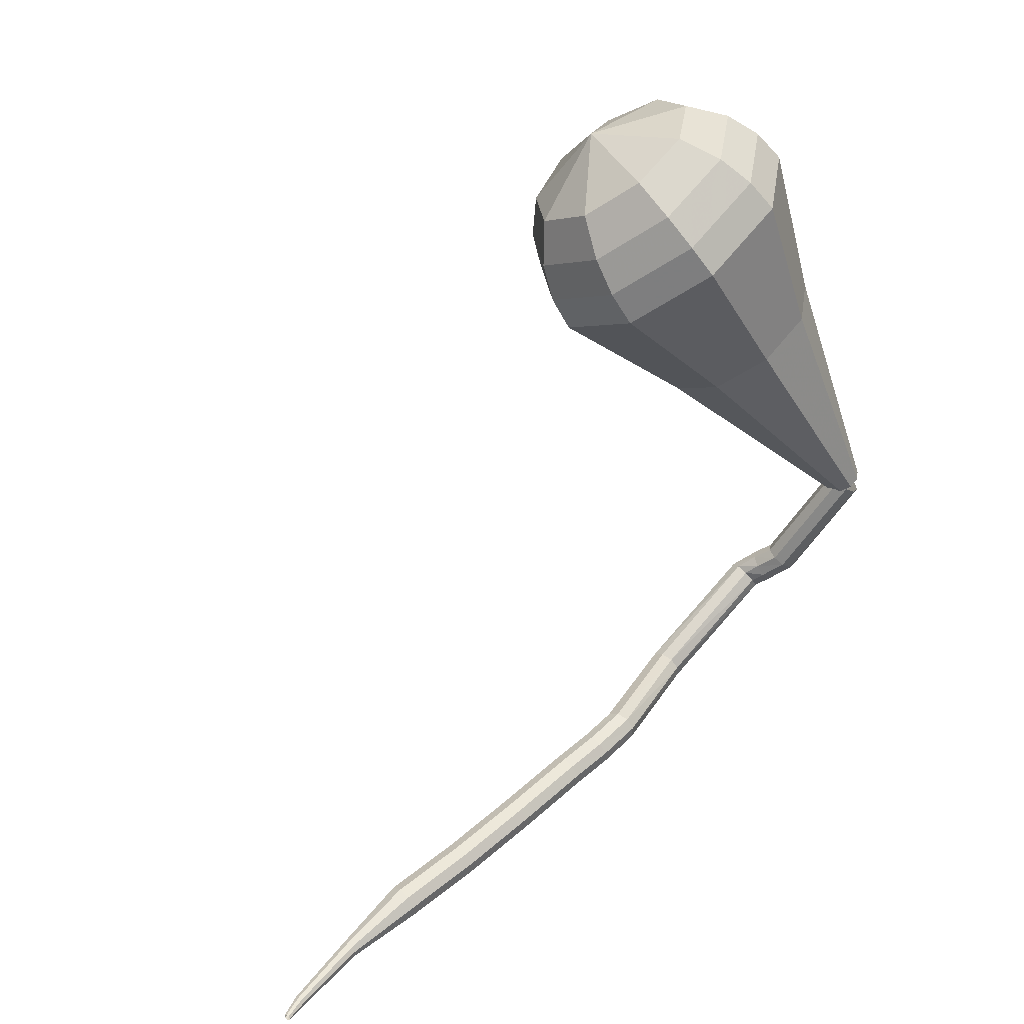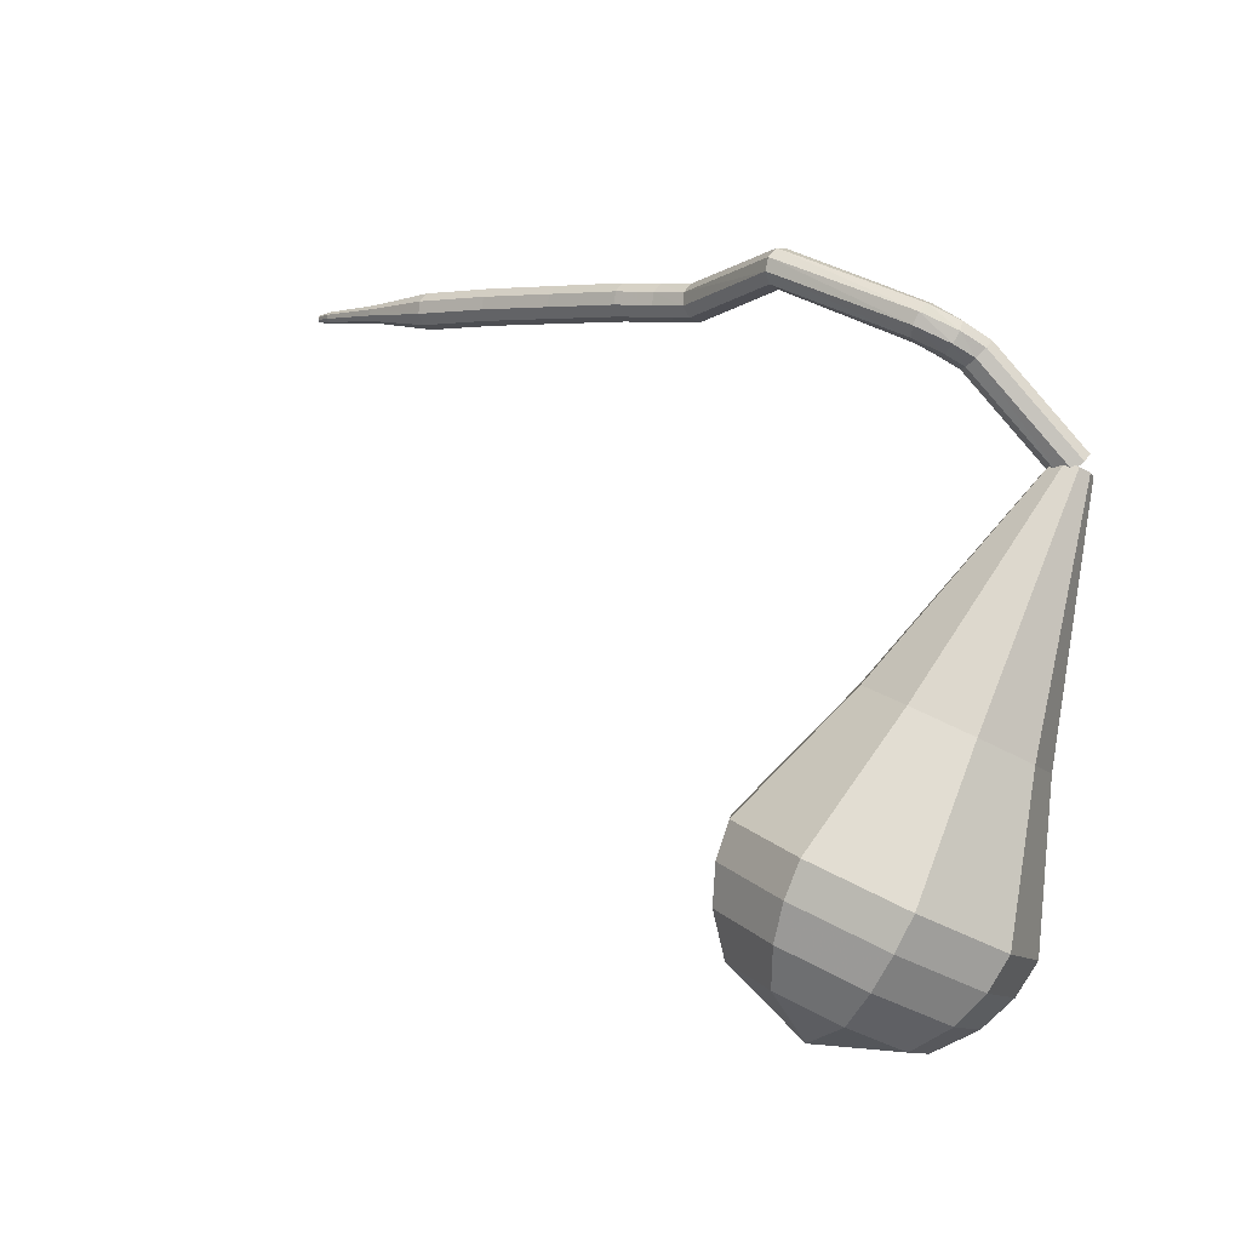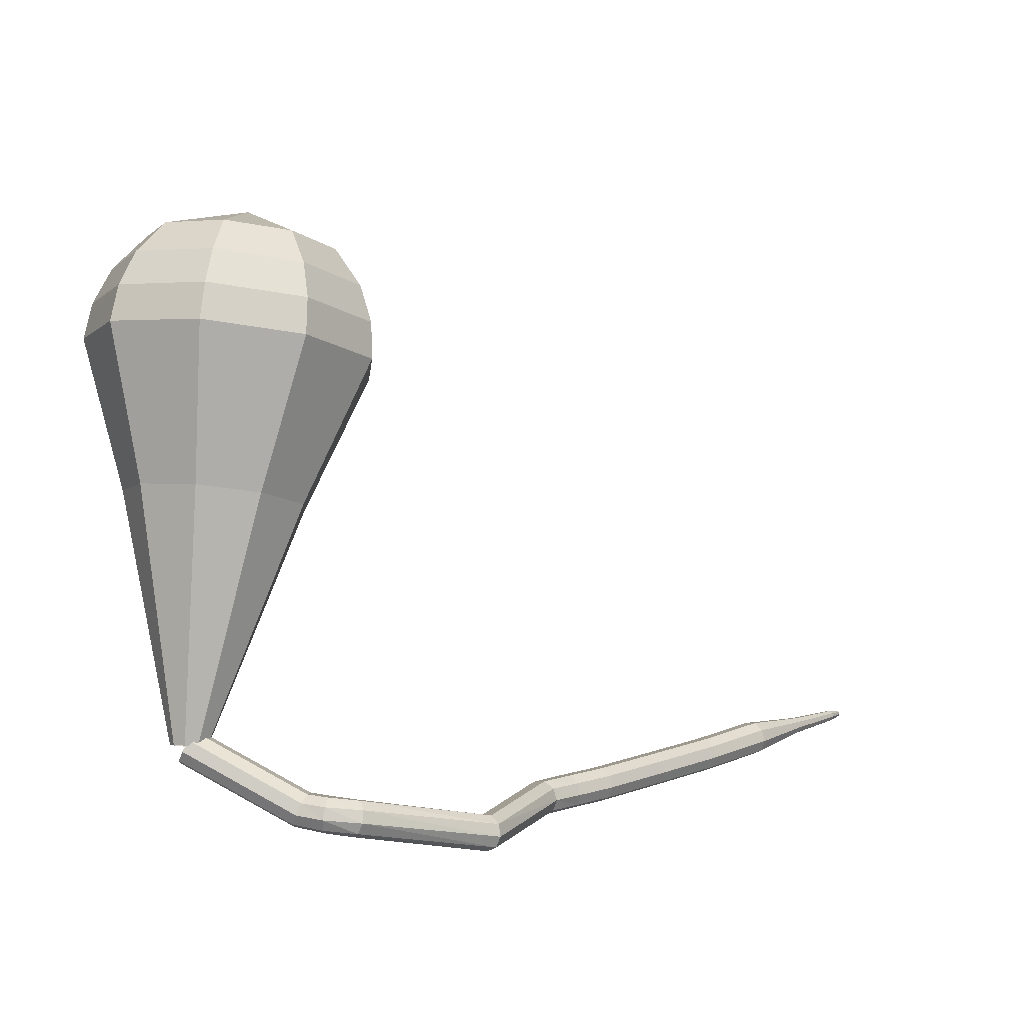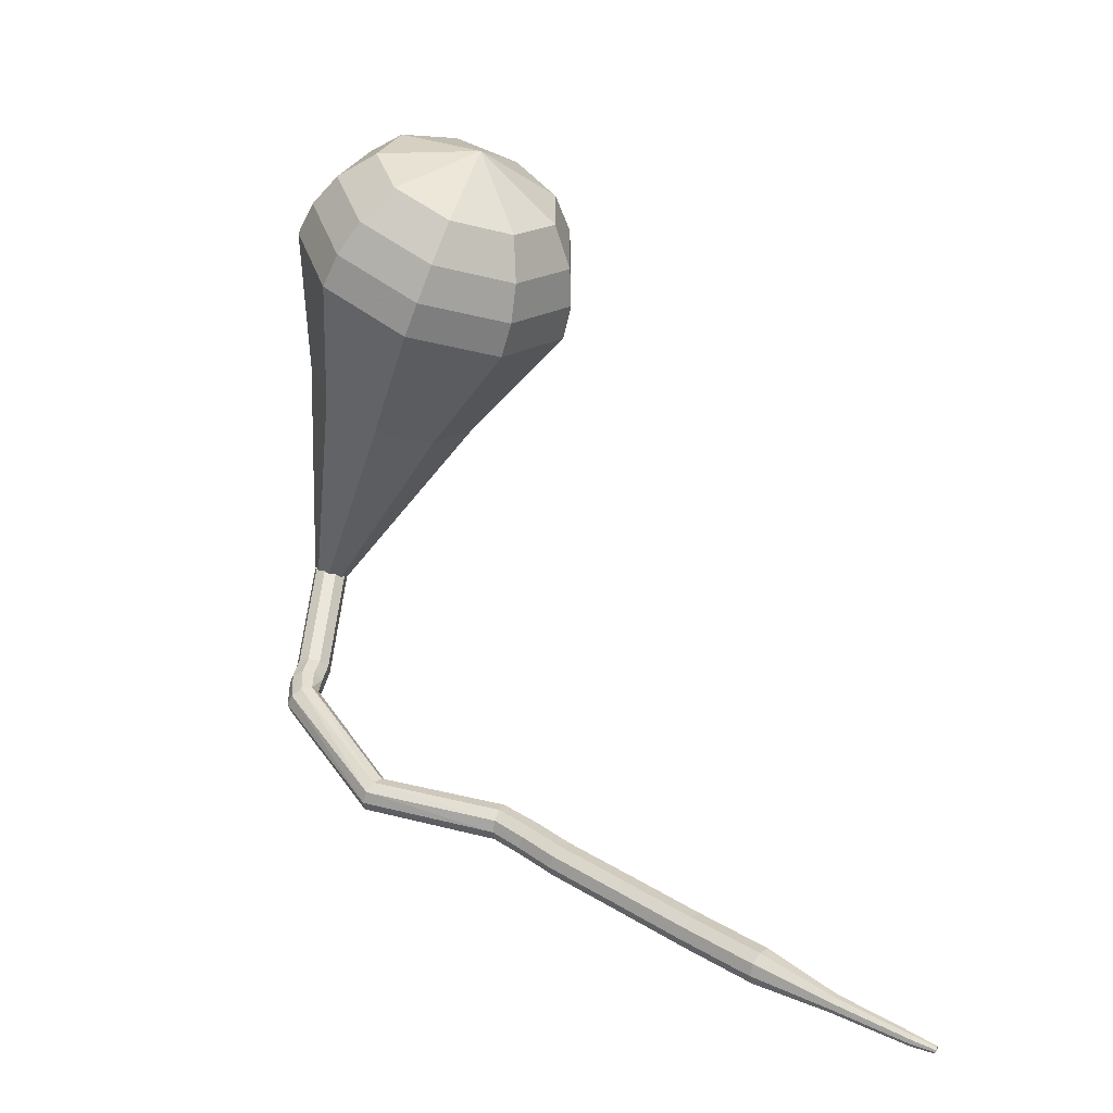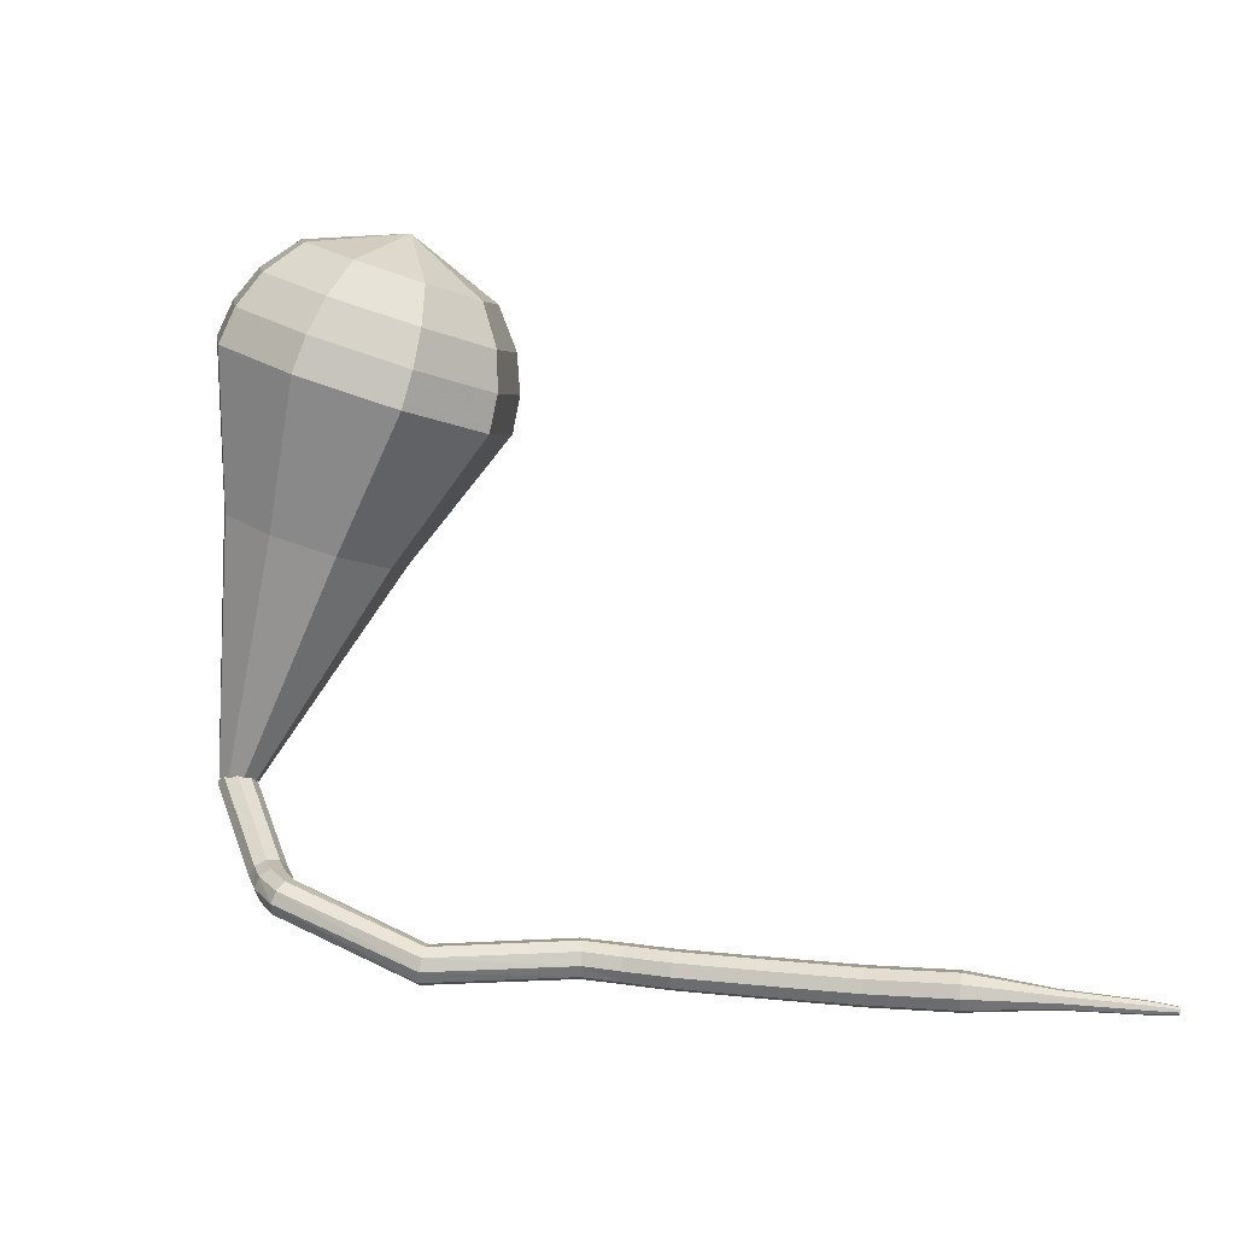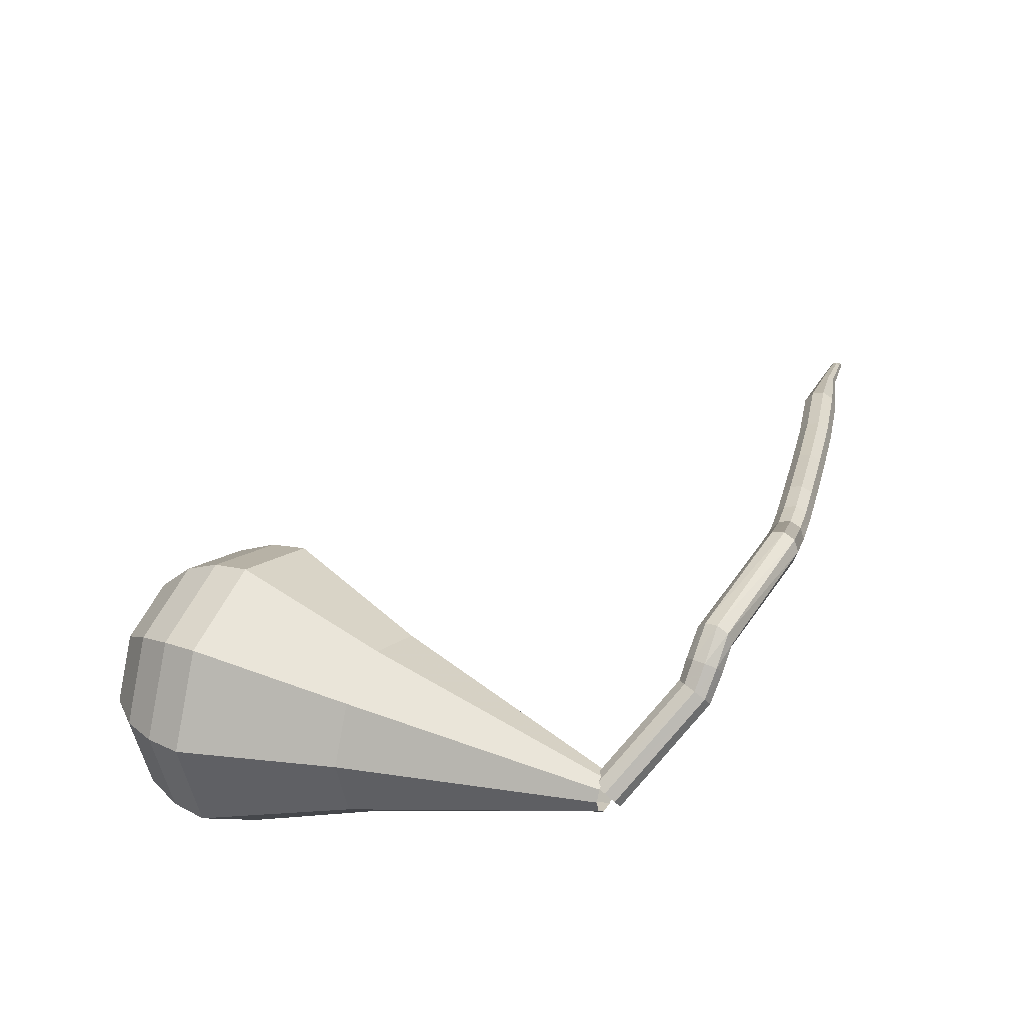
<metadata>
{"format":"obj","ext":"obj","renderer":"f3d","projection":"perspective","resolution":1024,"background":"white","views":[{"elev":-77.1,"azim":29.0,"up":"+Y"},{"elev":70.4,"azim":18.4,"up":"+Y"},{"elev":10.1,"azim":172.3,"up":"+Z"},{"elev":30.9,"azim":-103.5,"up":"+Z"},{"elev":13.8,"azim":-131.8,"up":"+Z"},{"elev":63.9,"azim":106.4,"up":"+Y"}]}
</metadata>
<code>
g tube1
v 162.1 161.4 169
v 162.3 161.1 168.4
v 162.2 160.5 168.1
v 162 159.9 168.2
v 161.6 159.5 168.7
v 161.3 159.7 169.3
v 161.2 160.1 169.8
v 161.4 160.8 169.9
v 161.8 161.3 169.6
v 162.1 161.4 169
v 156.3 163.5 166
v 156.5 163.2 165.4
v 156.4 162.6 165
v 156.1 162 165.2
v 155.8 161.7 165.6
v 155.5 161.8 166.3
v 155.5 162.2 166.8
v 155.7 162.9 166.9
v 156 163.4 166.5
v 156.3 163.5 166
v 155 164.1 165.8
v 154.9 163.9 165.2
v 154.8 163.3 164.8
v 154.5 162.7 165
v 154.3 162.3 165.5
v 154.3 162.3 166.2
v 154.4 162.7 166.7
v 154.6 163.4 166.8
v 154.8 163.9 166.5
v 155 164.1 165.8
v 152.9 164.6 165.7
v 153.2 164.4 165.1
v 153.4 163.8 164.7
v 153.5 163.2 164.9
v 153.5 162.7 165.4
v 153.4 162.7 166
v 153.2 163.1 166.5
v 152.9 163.7 166.7
v 152.9 164.3 166.3
v 152.9 164.6 165.7
v 145.3 161.5 163.6
v 145.6 161.4 163
v 146 161 162.7
v 146.4 160.4 162.8
v 146.6 160.1 163.3
v 146.5 160 164
v 146.2 160.3 164.5
v 145.7 160.8 164.6
v 145.4 161.3 164.3
v 145.3 161.5 163.6
v 141.3 155 163.4
v 141.5 154.8 162.8
v 141.9 154.5 162.4
v 142.5 154.1 162.6
v 142.8 153.8 163.1
v 142.8 153.8 163.8
v 142.4 154 164.3
v 141.9 154.4 164.4
v 141.4 154.8 164.1
v 141.3 155 163.4
v 139.7 153.8 163.3
v 139.8 153.7 162.7
v 140.2 153.2 162.3
v 140.6 152.6 162.5
v 140.8 152.2 163
v 140.8 152.2 163.7
v 140.5 152.6 164.2
v 140.1 153.1 164.3
v 139.8 153.6 164
v 139.7 153.8 163.3
v 137.7 152.6 163.3
v 137.8 152.4 162.7
v 138.1 151.9 162.3
v 138.5 151.4 162.4
v 138.8 151 163
v 138.8 151 163.6
v 138.5 151.3 164.2
v 138.1 151.9 164.3
v 137.8 152.4 163.9
v 137.7 152.6 163.3
v 134 149.9 163.3
v 134.1 149.8 162.6
v 134.5 149.3 162.3
v 134.9 148.7 162.4
v 135.1 148.4 162.9
v 135.1 148.4 163.6
v 134.9 148.7 164.1
v 134.5 149.3 164.2
v 134.1 149.8 163.9
v 134 149.9 163.3
v 130.3 147.3 163.3
v 130.4 147.1 162.6
v 130.7 146.6 162.3
v 131.1 146.1 162.4
v 131.4 145.7 162.9
v 131.4 145.7 163.6
v 131.1 146.1 164.1
v 130.8 146.7 164.2
v 130.4 147.1 163.9
v 130.3 147.3 163.3
v 126.6 144.8 163.4
v 126.7 144.6 162.8
v 127 144.1 162.4
v 127.4 143.6 162.6
v 127.7 143.2 163.1
v 127.7 143.2 163.8
v 127.4 143.6 164.3
v 127.1 144.1 164.4
v 126.7 144.6 164.1
v 126.6 144.8 163.4
v 123.4 141.6 163.3
v 123.5 141.5 163
v 123.7 141.3 162.9
v 123.9 141.1 162.9
v 124 140.9 163.2
v 124 140.9 163.5
v 123.8 141 163.8
v 123.6 141.3 163.8
v 123.4 141.5 163.7
v 123.4 141.6 163.3
v 120.3 138.5 163
v 120.4 138.4 162.8
v 120.6 138.3 162.7
v 120.7 138.1 162.8
v 120.8 138 162.9
v 120.8 138 163.2
v 120.7 138.1 163.3
v 120.5 138.3 163.4
v 120.4 138.4 163.3
v 120.3 138.5 163
v 119.6 137.4 162.9
v 119.7 137.4 162.8
v 119.8 137.3 162.7
v 119.9 137.2 162.7
v 119.9 137.2 162.8
v 119.9 137.2 163
v 119.8 137.2 163.1
v 119.7 137.3 163.1
v 119.7 137.4 163
v 119.6 137.4 162.9
f 1 2 12
f 12 11 1
f 2 3 13
f 13 12 2
f 3 4 14
f 14 13 3
f 4 5 15
f 15 14 4
f 5 6 16
f 16 15 5
f 6 7 17
f 17 16 6
f 7 8 18
f 18 17 7
f 8 9 19
f 19 18 8
f 9 10 20
f 20 19 9
f 11 12 22
f 22 21 11
f 12 13 23
f 23 22 12
f 13 14 24
f 24 23 13
f 14 15 25
f 25 24 14
f 15 16 26
f 26 25 15
f 16 17 27
f 27 26 16
f 17 18 28
f 28 27 17
f 18 19 29
f 29 28 18
f 19 20 30
f 30 29 19
f 21 22 32
f 32 31 21
f 22 23 33
f 33 32 22
f 23 24 34
f 34 33 23
f 24 25 35
f 35 34 24
f 25 26 36
f 36 35 25
f 26 27 37
f 37 36 26
f 27 28 38
f 38 37 27
f 28 29 39
f 39 38 28
f 29 30 40
f 40 39 29
f 31 32 42
f 42 41 31
f 32 33 43
f 43 42 32
f 33 34 44
f 44 43 33
f 34 35 45
f 45 44 34
f 35 36 46
f 46 45 35
f 36 37 47
f 47 46 36
f 37 38 48
f 48 47 37
f 38 39 49
f 49 48 38
f 39 40 50
f 50 49 39
f 41 42 52
f 52 51 41
f 42 43 53
f 53 52 42
f 43 44 54
f 54 53 43
f 44 45 55
f 55 54 44
f 45 46 56
f 56 55 45
f 46 47 57
f 57 56 46
f 47 48 58
f 58 57 47
f 48 49 59
f 59 58 48
f 49 50 60
f 60 59 49
f 51 52 62
f 62 61 51
f 52 53 63
f 63 62 52
f 53 54 64
f 64 63 53
f 54 55 65
f 65 64 54
f 55 56 66
f 66 65 55
f 56 57 67
f 67 66 56
f 57 58 68
f 68 67 57
f 58 59 69
f 69 68 58
f 59 60 70
f 70 69 59
f 61 62 72
f 72 71 61
f 62 63 73
f 73 72 62
f 63 64 74
f 74 73 63
f 64 65 75
f 75 74 64
f 65 66 76
f 76 75 65
f 66 67 77
f 77 76 66
f 67 68 78
f 78 77 67
f 68 69 79
f 79 78 68
f 69 70 80
f 80 79 69
f 71 72 82
f 82 81 71
f 72 73 83
f 83 82 72
f 73 74 84
f 84 83 73
f 74 75 85
f 85 84 74
f 75 76 86
f 86 85 75
f 76 77 87
f 87 86 76
f 77 78 88
f 88 87 77
f 78 79 89
f 89 88 78
f 79 80 90
f 90 89 79
f 81 82 92
f 92 91 81
f 82 83 93
f 93 92 82
f 83 84 94
f 94 93 83
f 84 85 95
f 95 94 84
f 85 86 96
f 96 95 85
f 86 87 97
f 97 96 86
f 87 88 98
f 98 97 87
f 88 89 99
f 99 98 88
f 89 90 100
f 100 99 89
f 91 92 102
f 102 101 91
f 92 93 103
f 103 102 92
f 93 94 104
f 104 103 93
f 94 95 105
f 105 104 94
f 95 96 106
f 106 105 95
f 96 97 107
f 107 106 96
f 97 98 108
f 108 107 97
f 98 99 109
f 109 108 98
f 99 100 110
f 110 109 99
f 101 102 112
f 112 111 101
f 102 103 113
f 113 112 102
f 103 104 114
f 114 113 103
f 104 105 115
f 115 114 104
f 105 106 116
f 116 115 105
f 106 107 117
f 117 116 106
f 107 108 118
f 118 117 107
f 108 109 119
f 119 118 108
f 109 110 120
f 120 119 109
f 111 112 122
f 122 121 111
f 112 113 123
f 123 122 112
f 113 114 124
f 124 123 113
f 114 115 125
f 125 124 114
f 115 116 126
f 126 125 115
f 116 117 127
f 127 126 116
f 117 118 128
f 128 127 117
f 118 119 129
f 129 128 118
f 119 120 130
f 130 129 119
f 121 122 132
f 132 131 121
f 122 123 133
f 133 132 122
f 123 124 134
f 134 133 123
f 124 125 135
f 135 134 124
f 125 126 136
f 136 135 125
f 126 127 137
f 137 136 126
f 127 128 138
f 138 137 127
f 128 129 139
f 139 138 128
f 129 130 140
f 140 139 129
v 160.8 160.9 169
v 160.8 160.2 168.8
v 161.2 159.7 168.7
v 161.9 159.5 168.7
v 162.5 159.8 168.9
v 162.8 160.4 169.1
v 162.5 161 169.3
v 162 161.4 169.3
v 161.3 161.3 169.2
v 160.8 160.9 169
v 155.5 158.4 181.5
v 155.3 155.2 180.4
v 157.4 152.5 179.8
v 160.7 151.7 180
v 163.7 153.1 180.9
v 165 156.1 182
v 163.9 159.2 182.9
v 161.1 161 183.1
v 157.7 160.7 182.5
v 155.5 158.4 181.5
v 154.5 158.1 183.3
v 154.4 154.4 182.1
v 156.8 151.3 181.5
v 160.6 150.4 181.7
v 164 152 182.7
v 165.5 155.4 184
v 164.3 159 185
v 161 161.1 185.2
v 157.1 160.8 184.6
v 154.5 158.1 183.3
v 153.5 157.8 185.2
v 153.4 153.6 183.8
v 156.1 150.1 183.1
v 160.4 149.1 183.4
v 164.3 150.9 184.5
v 166 154.8 186
v 164.6 158.8 187.1
v 160.8 161.2 187.4
v 156.5 160.8 186.6
v 153.5 157.8 185.2
v 152.6 157.5 187.1
v 152.4 152.7 185.6
v 155.5 148.9 184.7
v 160.3 147.7 185
v 164.6 149.8 186.3
v 166.4 154.1 187.9
v 164.9 158.6 189.2
v 160.7 161.3 189.5
v 155.9 160.8 188.7
v 152.6 157.5 187.1
v 151.6 157.1 189
v 151.5 151.9 187.3
v 154.8 147.7 186.4
v 160.1 146.4 186.7
v 164.9 148.7 188.1
v 166.9 153.4 189.9
v 165.2 158.4 191.3
v 160.6 161.4 191.6
v 155.3 160.9 190.7
v 151.6 157.1 189
v 151.6 156.4 190.9
v 151.4 151.4 189.2
v 154.7 147.3 188.4
v 159.8 146 188.7
v 164.5 148.2 190
v 166.4 152.8 191.8
v 164.8 157.7 193.1
v 160.3 160.5 193.4
v 155.1 160 192.5
v 151.6 156.4 190.9
v 152.1 155.5 192.8
v 151.9 151 191.3
v 154.8 147.3 190.5
v 159.4 146.2 190.8
v 163.6 148.2 192
v 165.3 152.3 193.6
v 163.9 156.6 194.8
v 159.9 159.2 195
v 155.2 158.7 194.3
v 152.1 155.5 192.8
v 153.4 154.2 194.7
v 153.2 150.8 193.5
v 155.4 148 192.9
v 159 147.2 193.1
v 162.1 148.6 194.1
v 163.5 151.8 195.3
v 162.3 155.1 196.2
v 159.3 157 196.4
v 155.7 156.7 195.8
v 153.4 154.2 194.7
v 158 151.6 196.5
v 158 151.6 196.5
v 158 151.6 196.5
v 158 151.6 196.5
v 158 151.6 196.5
v 158 151.6 196.5
v 158 151.6 196.5
v 158 151.6 196.5
v 158 151.6 196.5
v 158 151.6 196.5
f 141 142 152
f 152 151 141
f 142 143 153
f 153 152 142
f 143 144 154
f 154 153 143
f 144 145 155
f 155 154 144
f 145 146 156
f 156 155 145
f 146 147 157
f 157 156 146
f 147 148 158
f 158 157 147
f 148 149 159
f 159 158 148
f 149 150 160
f 160 159 149
f 151 152 162
f 162 161 151
f 152 153 163
f 163 162 152
f 153 154 164
f 164 163 153
f 154 155 165
f 165 164 154
f 155 156 166
f 166 165 155
f 156 157 167
f 167 166 156
f 157 158 168
f 168 167 157
f 158 159 169
f 169 168 158
f 159 160 170
f 170 169 159
f 161 162 172
f 172 171 161
f 162 163 173
f 173 172 162
f 163 164 174
f 174 173 163
f 164 165 175
f 175 174 164
f 165 166 176
f 176 175 165
f 166 167 177
f 177 176 166
f 167 168 178
f 178 177 167
f 168 169 179
f 179 178 168
f 169 170 180
f 180 179 169
f 171 172 182
f 182 181 171
f 172 173 183
f 183 182 172
f 173 174 184
f 184 183 173
f 174 175 185
f 185 184 174
f 175 176 186
f 186 185 175
f 176 177 187
f 187 186 176
f 177 178 188
f 188 187 177
f 178 179 189
f 189 188 178
f 179 180 190
f 190 189 179
f 181 182 192
f 192 191 181
f 182 183 193
f 193 192 182
f 183 184 194
f 194 193 183
f 184 185 195
f 195 194 184
f 185 186 196
f 196 195 185
f 186 187 197
f 197 196 186
f 187 188 198
f 198 197 187
f 188 189 199
f 199 198 188
f 189 190 200
f 200 199 189
f 191 192 202
f 202 201 191
f 192 193 203
f 203 202 192
f 193 194 204
f 204 203 193
f 194 195 205
f 205 204 194
f 195 196 206
f 206 205 195
f 196 197 207
f 207 206 196
f 197 198 208
f 208 207 197
f 198 199 209
f 209 208 198
f 199 200 210
f 210 209 199
f 201 202 212
f 212 211 201
f 202 203 213
f 213 212 202
f 203 204 214
f 214 213 203
f 204 205 215
f 215 214 204
f 205 206 216
f 216 215 205
f 206 207 217
f 217 216 206
f 207 208 218
f 218 217 207
f 208 209 219
f 219 218 208
f 209 210 220
f 220 219 209
f 211 212 222
f 222 221 211
f 212 213 223
f 223 222 212
f 213 214 224
f 224 223 213
f 214 215 225
f 225 224 214
f 215 216 226
f 226 225 215
f 216 217 227
f 227 226 216
f 217 218 228
f 228 227 217
f 218 219 229
f 229 228 218
f 219 220 230
f 230 229 219
f 221 222 232
f 232 231 221
f 222 223 233
f 233 232 222
f 223 224 234
f 234 233 223
f 224 225 235
f 235 234 224
f 225 226 236
f 236 235 225
f 226 227 237
f 237 236 226
f 227 228 238
f 238 237 227
f 228 229 239
f 239 238 228
f 229 230 240
f 240 239 229
g

</code>
